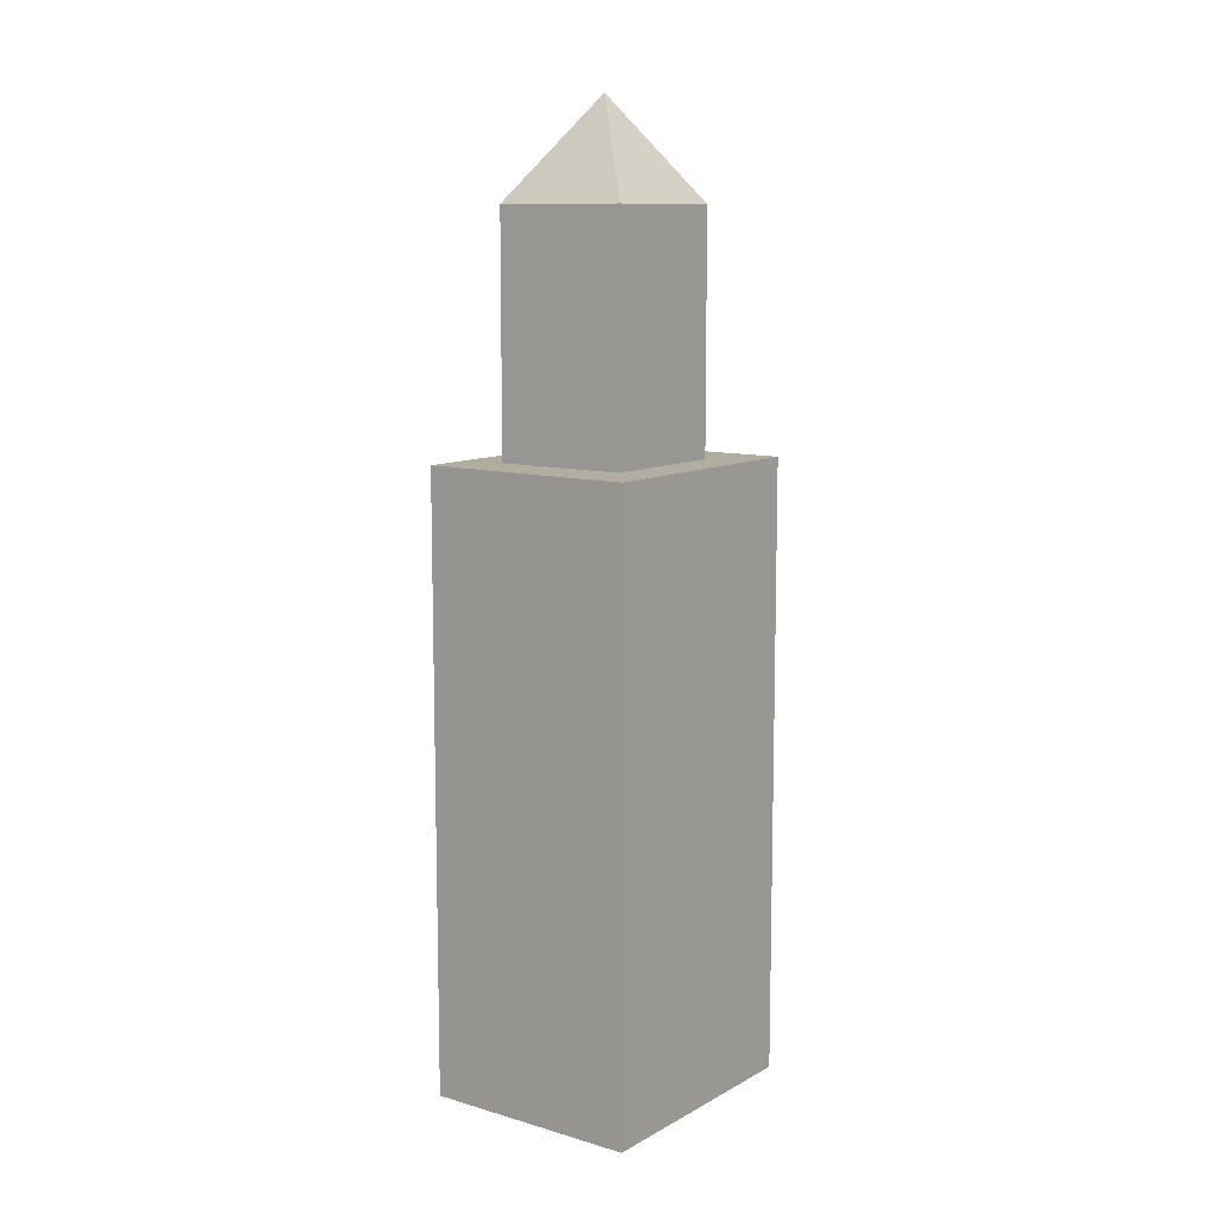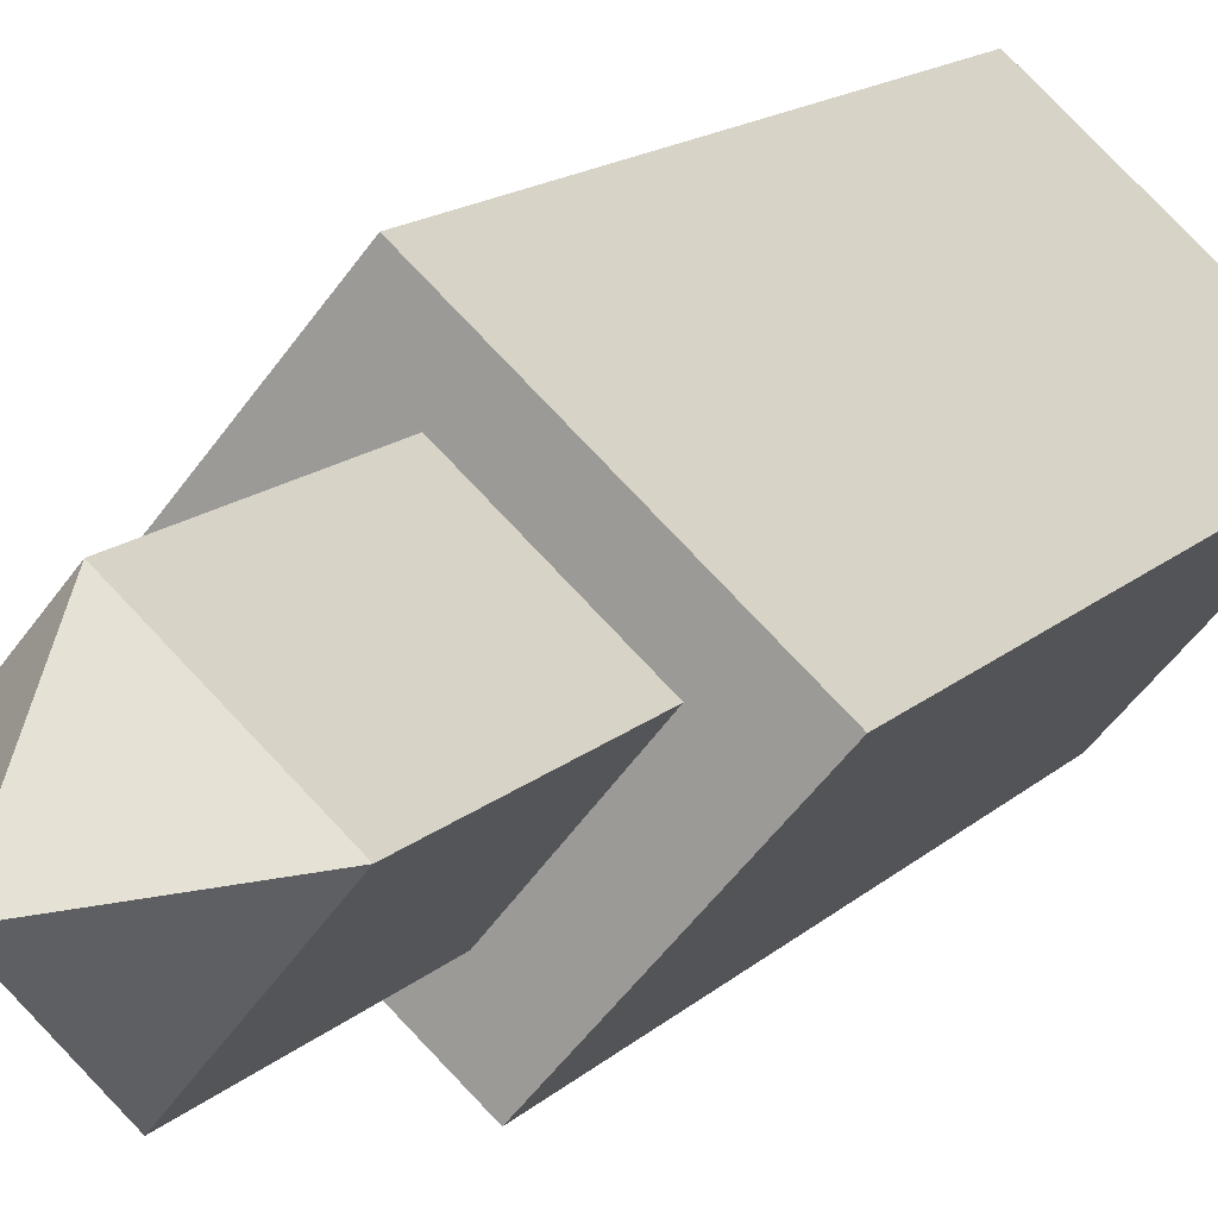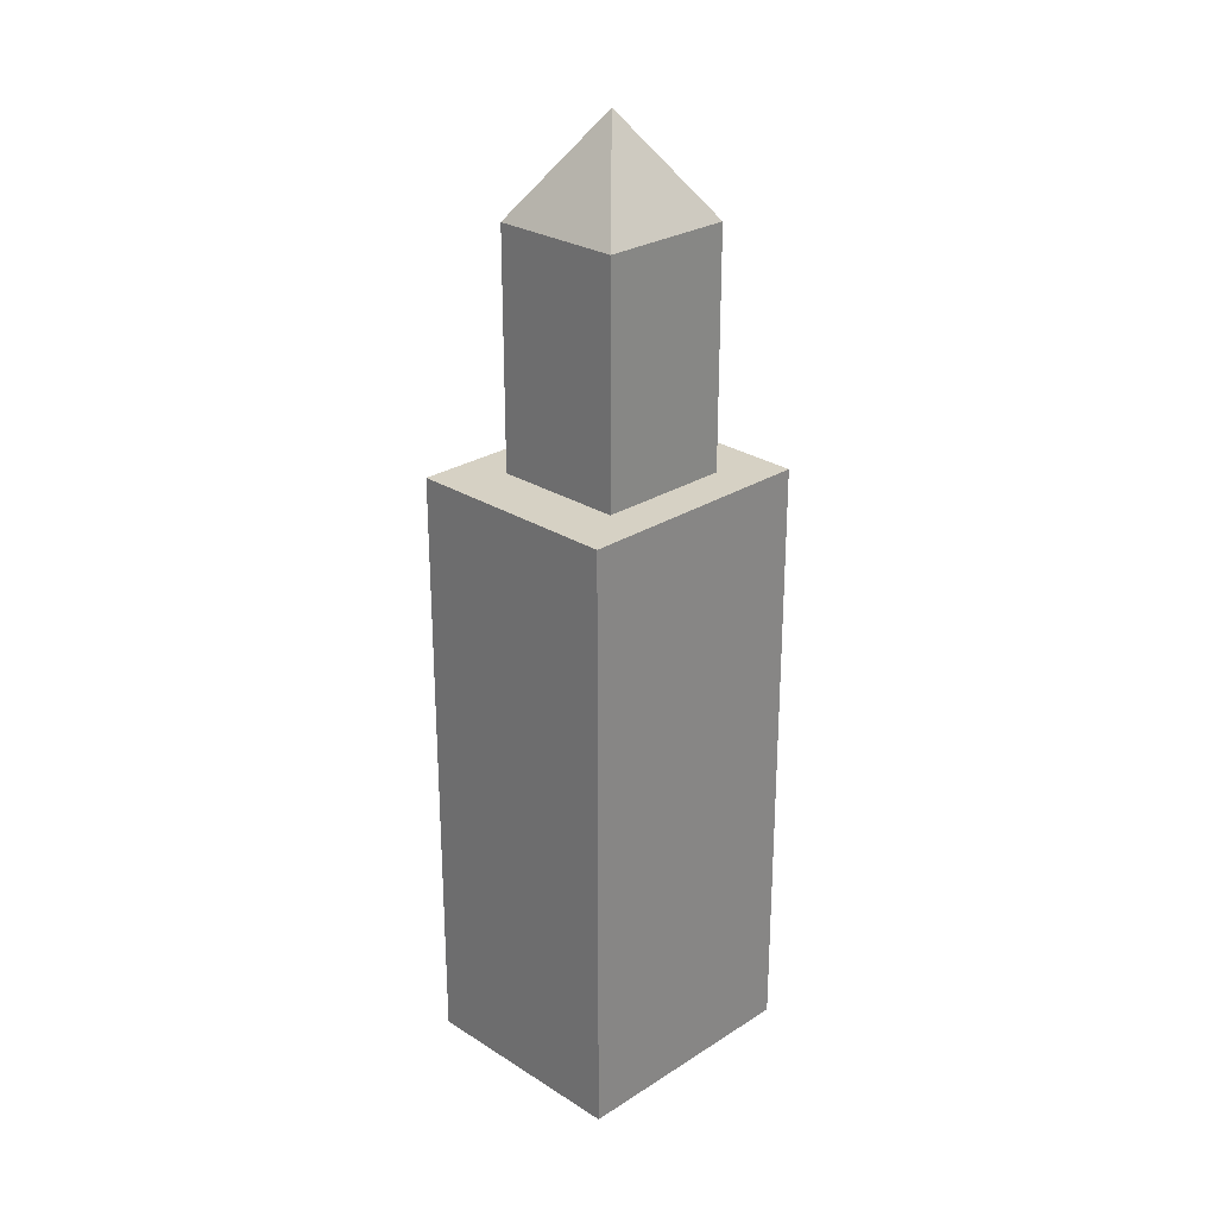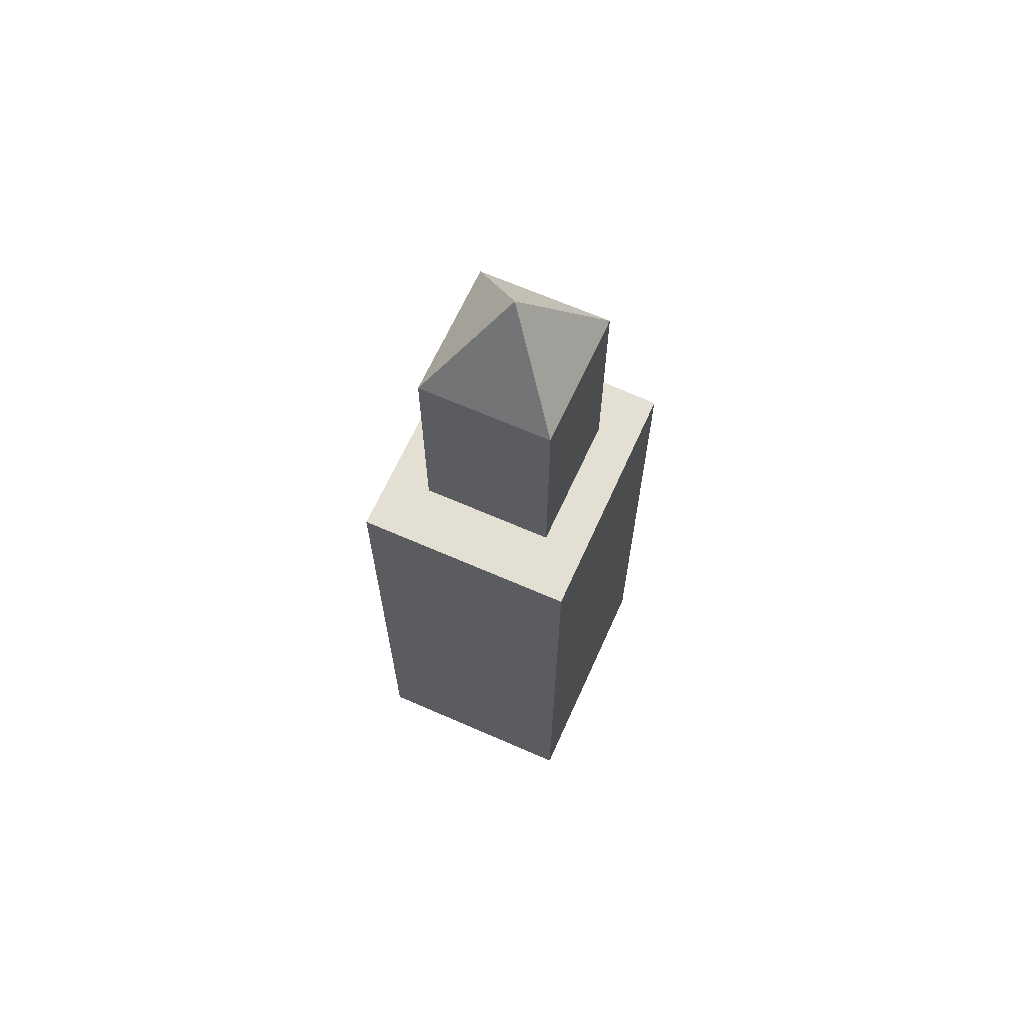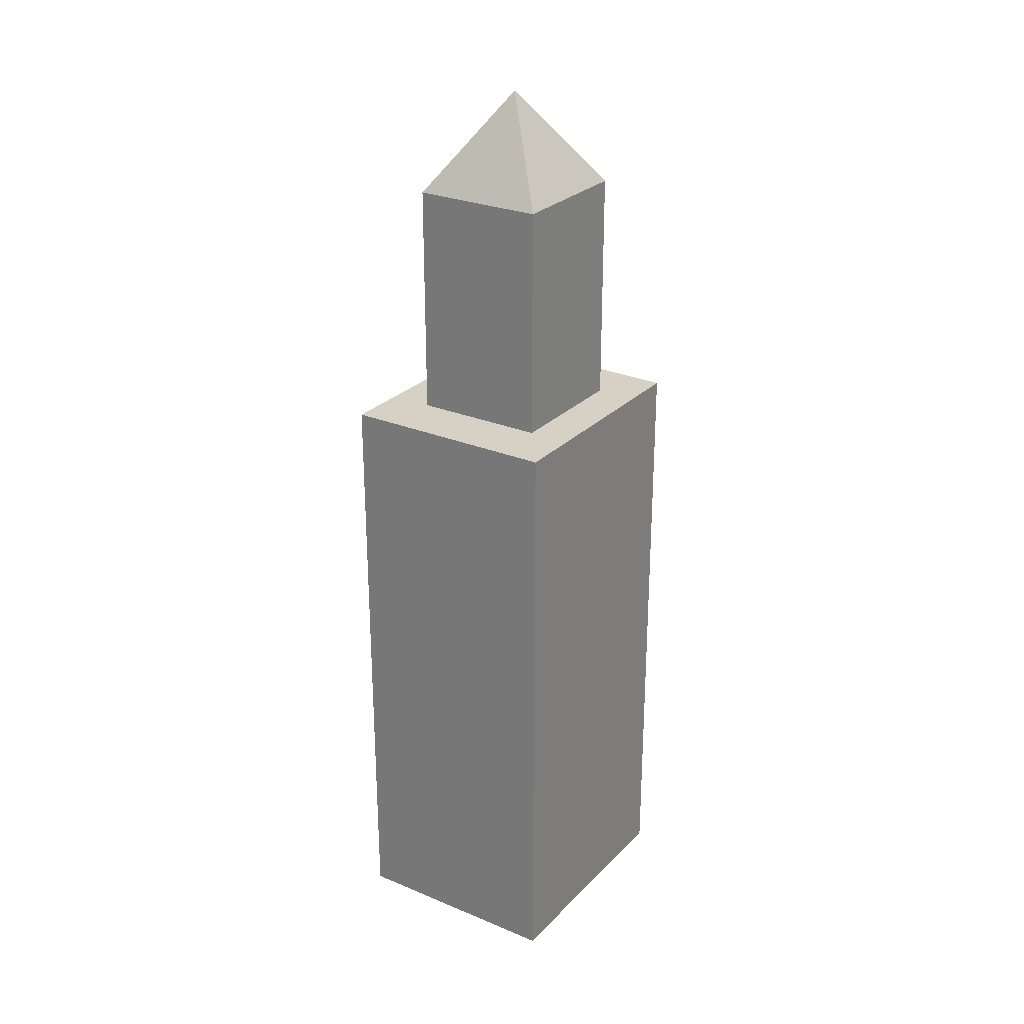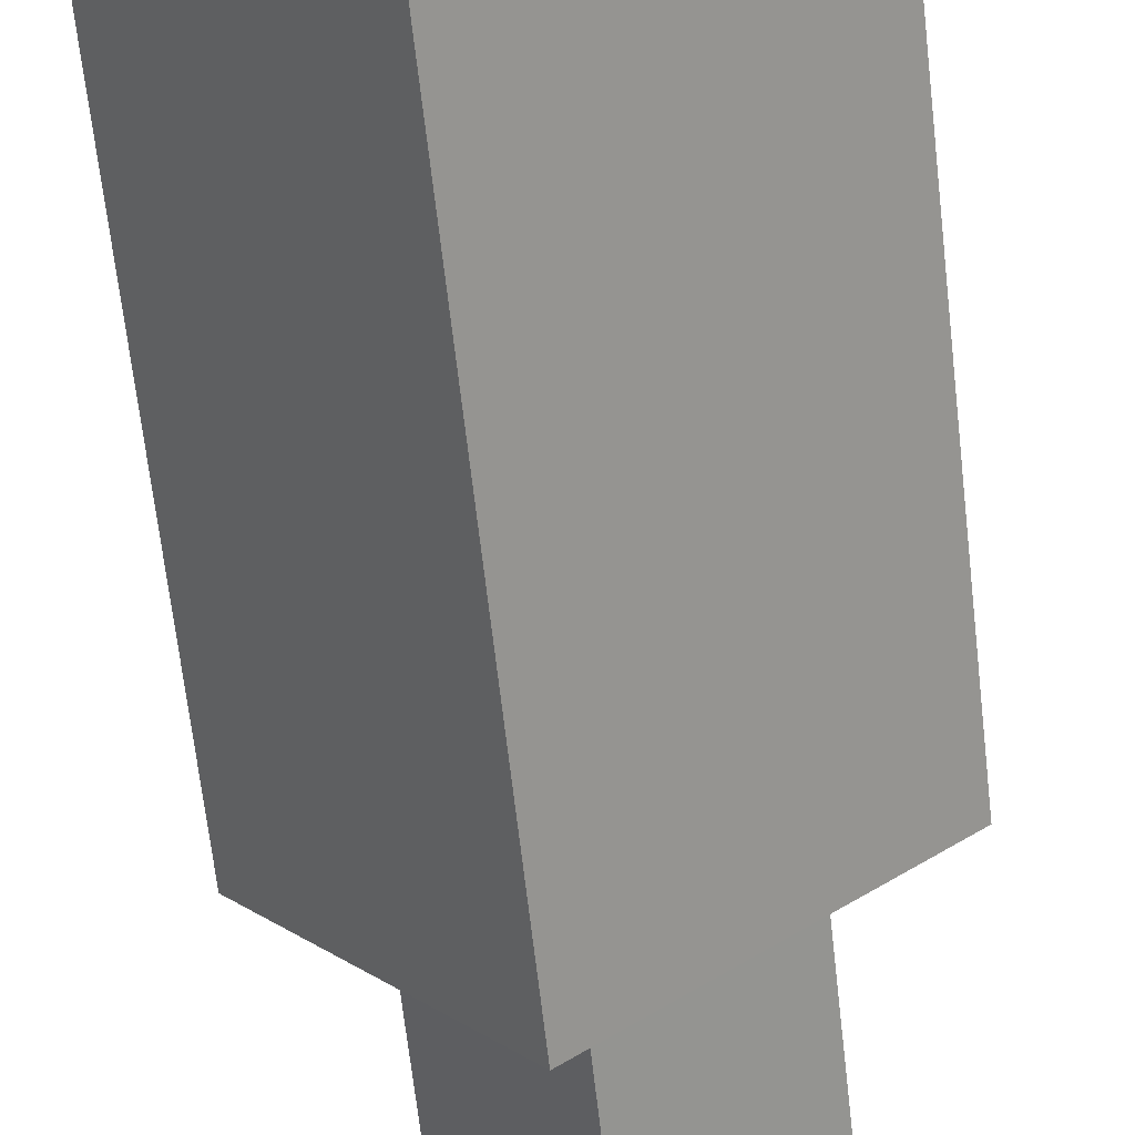
<metadata>
{"format":"obj","ext":"obj","renderer":"f3d","projection":"perspective","resolution":1024,"background":"white","views":[{"elev":10.3,"azim":-94.4,"up":"+Y"},{"elev":12.8,"azim":-154.7,"up":"+Z"},{"elev":26.8,"azim":94.7,"up":"+Y"},{"elev":67.1,"azim":73.8,"up":"+Y"},{"elev":26.9,"azim":83.1,"up":"+Y"},{"elev":-63.2,"azim":6.3,"up":"+Z"}]}
</metadata>
<code>
v  7.143 41.07 -0.128
v  7.532 36.77 4.016
v  11.23 36.77 -0.413
v  3.057 36.77 0.157
v  6.754 36.77 -4.272
v  6.754 2.616e-16 -4.272
v  3.057 -9.613e-18 0.157
v  7.532 -2.459e-16 4.016
v  11.23 2.529e-17 -0.413
v  12.41 26.55 -1.824
v  14.14 26.55 0.059
v  14.34 26.55 -0.177
v  8.249 26.55 7.113
v  7.915 26.55 -5.663
v  6.202 26.55 -7.127
v  6.054 26.55 -6.956
v  6.329 26.55 5.457
v  1.854 26.55 1.598
v  0 26.55 1.626e-15
v  0 0 0
v  1.854 -9.785e-17 1.598
v  8.249 -4.355e-16 7.113
v  6.329 -3.341e-16 5.457
v  14.34 1.084e-17 -0.177
v  14.14 -3.613e-18 0.059
v  7.915 3.468e-16 -5.663
v  6.202 4.364e-16 -7.127
v  12.41 1.117e-16 -1.824
v  6.054 4.259e-16 -6.956
v  7.532 26.55 4.016
v  11.23 26.55 -0.413
v  6.754 26.55 -4.272
v  3.057 26.55 0.157
g defaultobject
f 1 2 3
f 1 4 2
f 1 3 5
f 1 5 4
f 6 4 5
f 4 6 7
f 7 2 4
f 2 7 8
f 8 3 2
f 3 8 9
f 9 5 3
f 5 9 6
f 9 7 6
f 7 9 8
f 10 11 12
f 11 10 13
f 13 10 14
f 13 14 15
f 13 15 16
f 13 16 17
f 17 16 18
f 18 16 19
f 20 18 19
f 18 20 17
f 17 20 13
f 13 20 21
f 13 21 22
f 22 21 23
f 22 11 13
f 11 22 12
f 12 22 24
f 24 22 25
f 24 10 12
f 10 24 14
f 14 24 15
f 15 24 26
f 15 26 27
f 26 24 28
f 29 15 27
f 15 29 16
f 16 29 20
f 16 20 19
f 9 30 31
f 30 9 8
f 6 31 32
f 31 6 9
f 7 32 33
f 32 7 6
f 8 33 30
f 33 8 7
f 23 25 22
f 25 23 21
f 25 21 20
f 25 20 29
f 25 29 24
f 24 29 28
f 28 29 26
f 26 29 27

</code>
